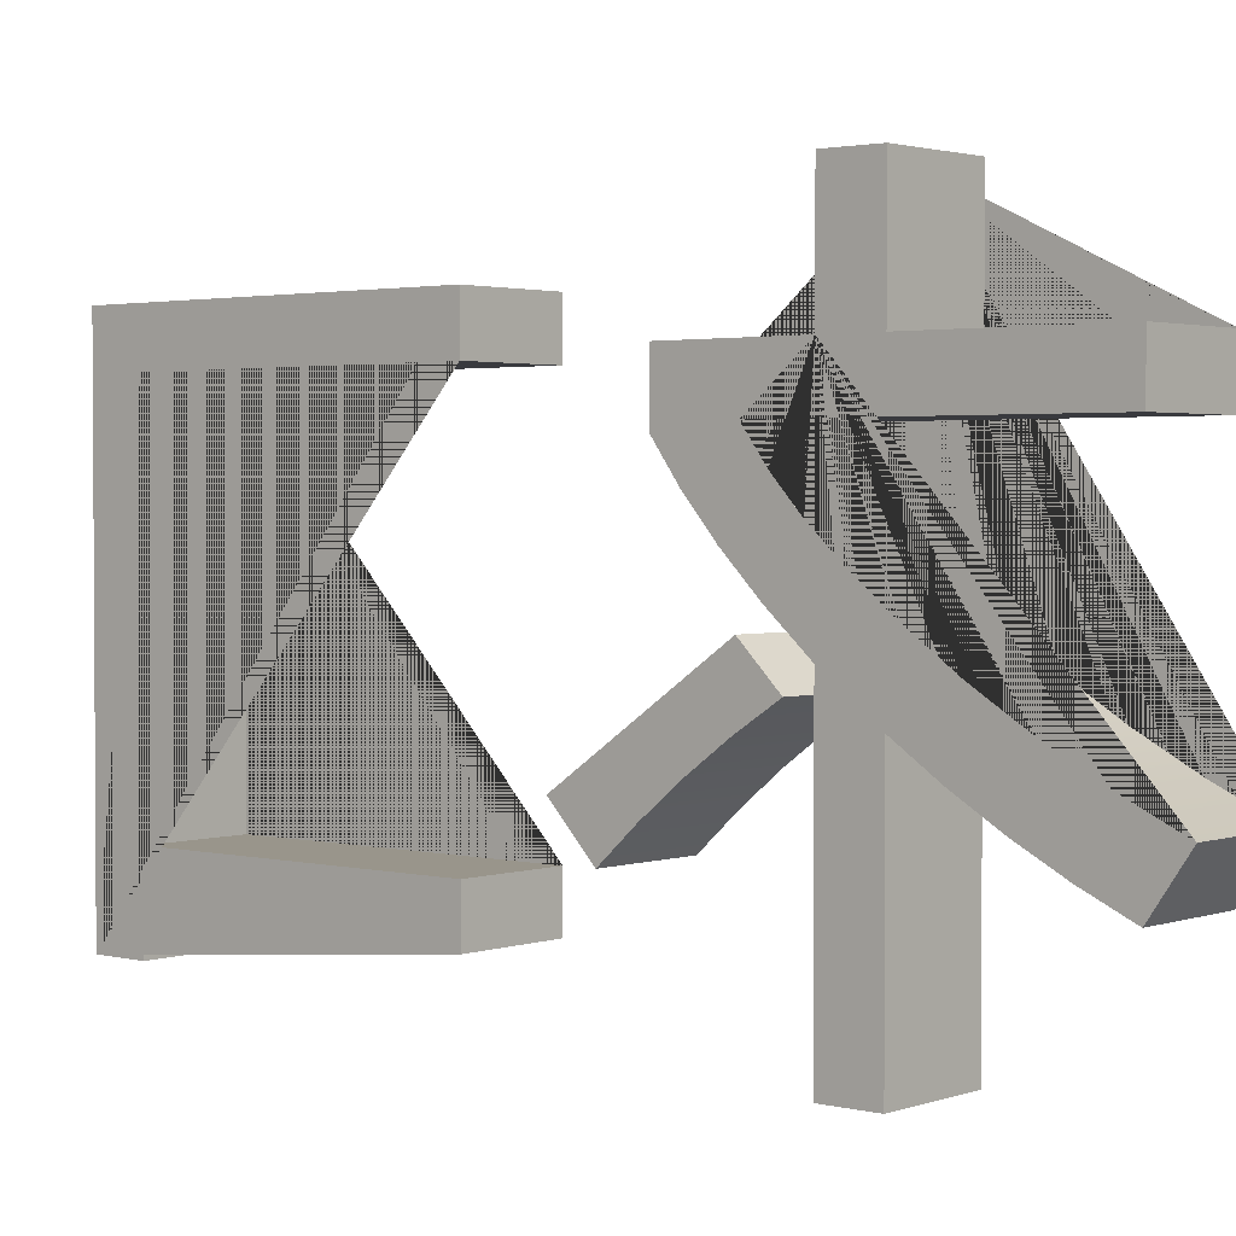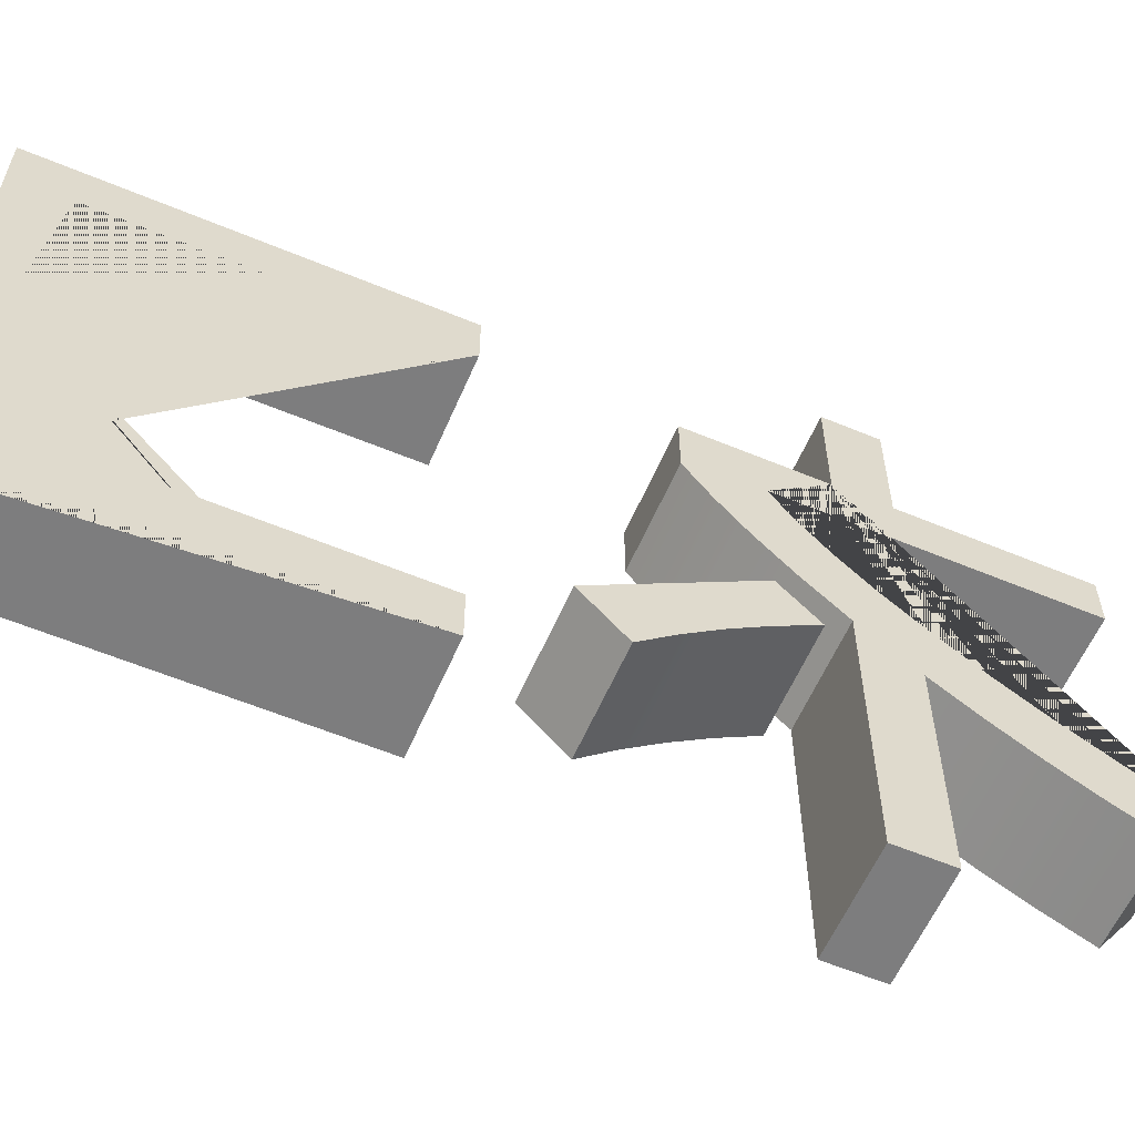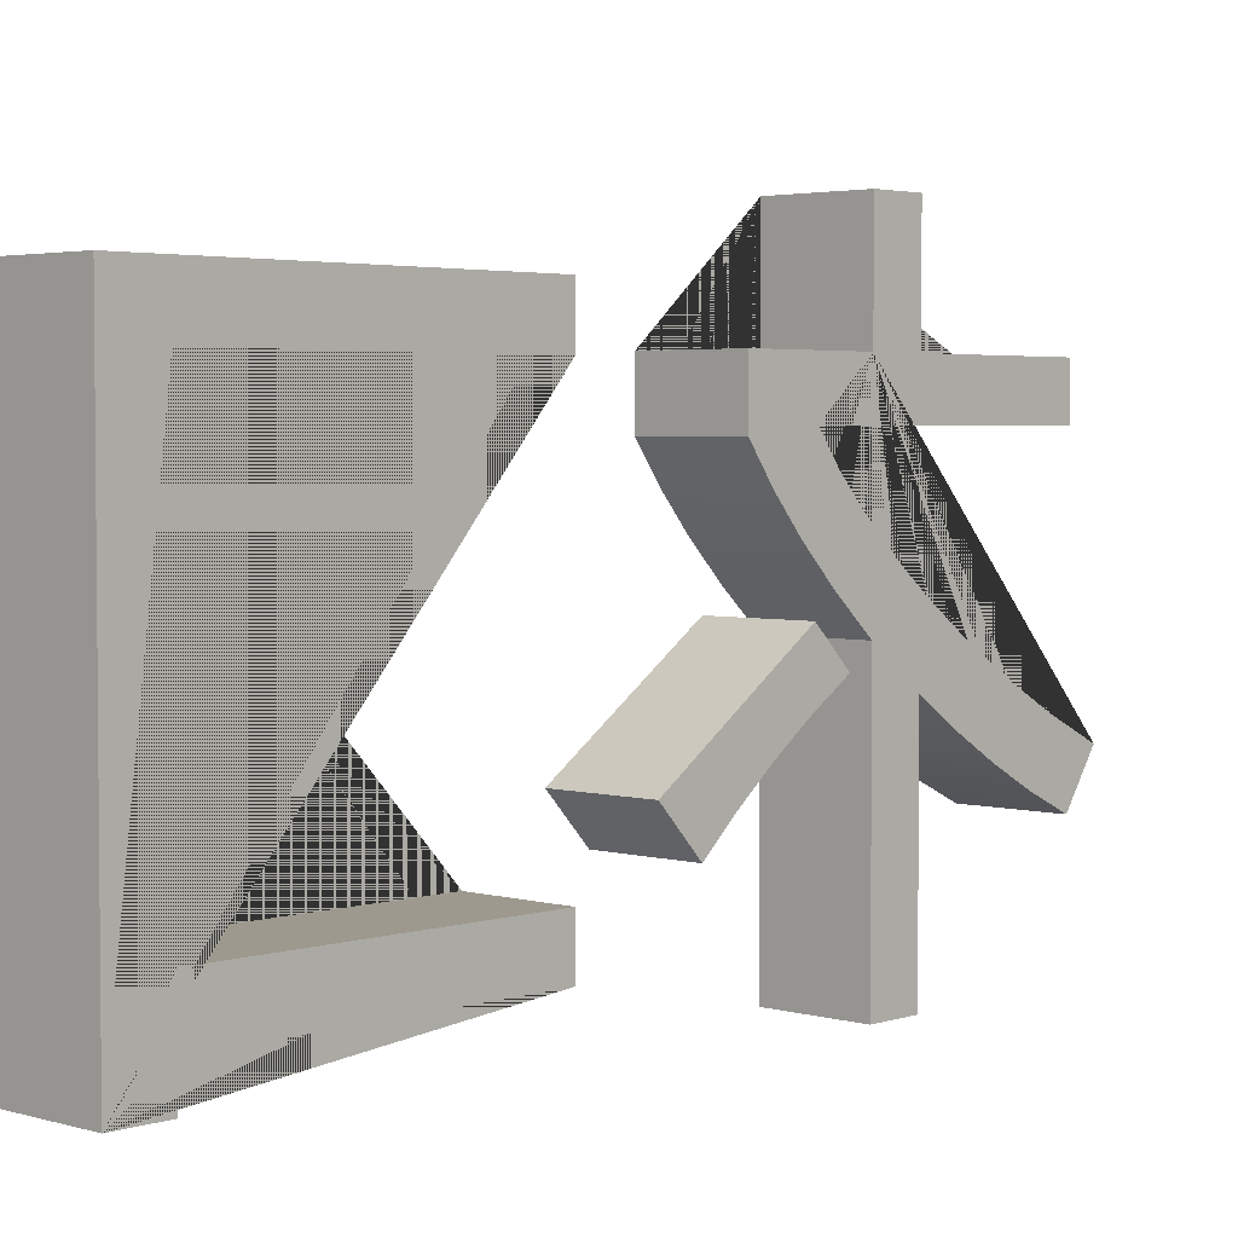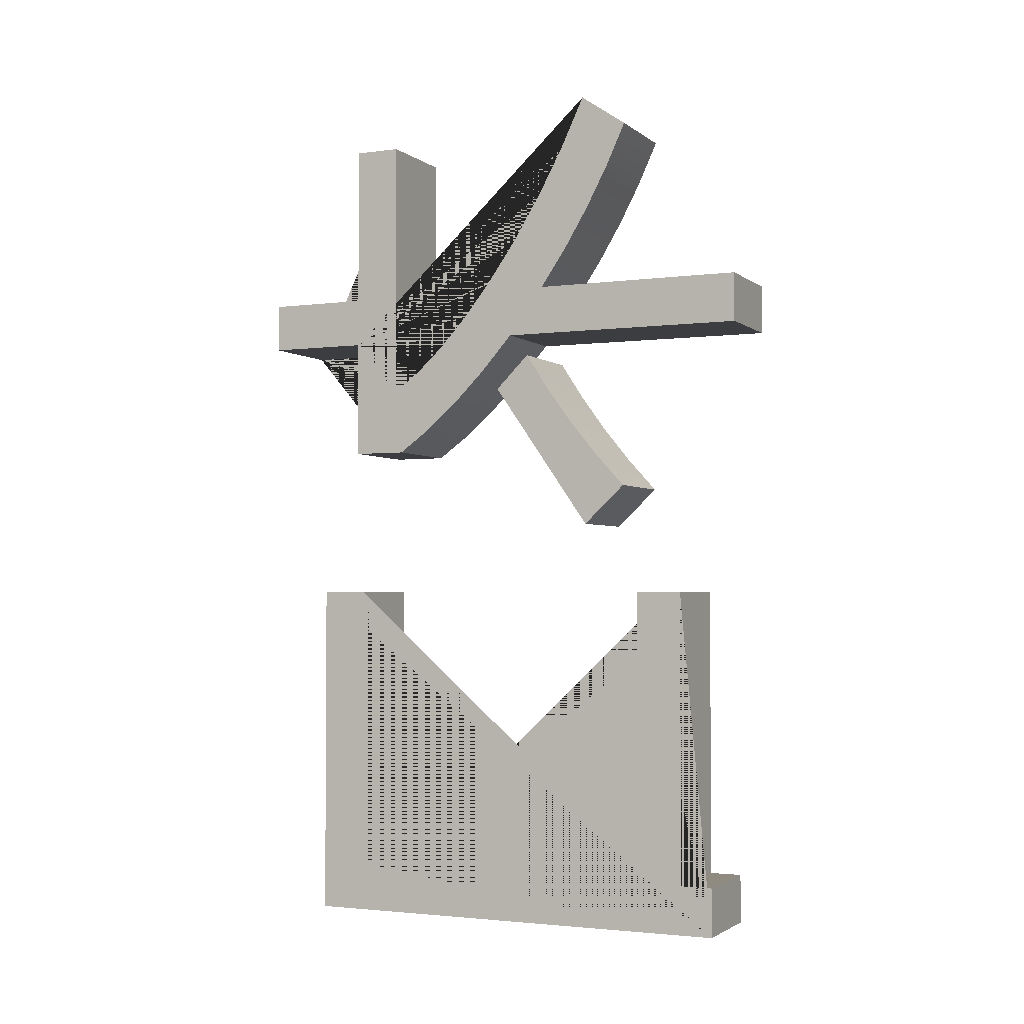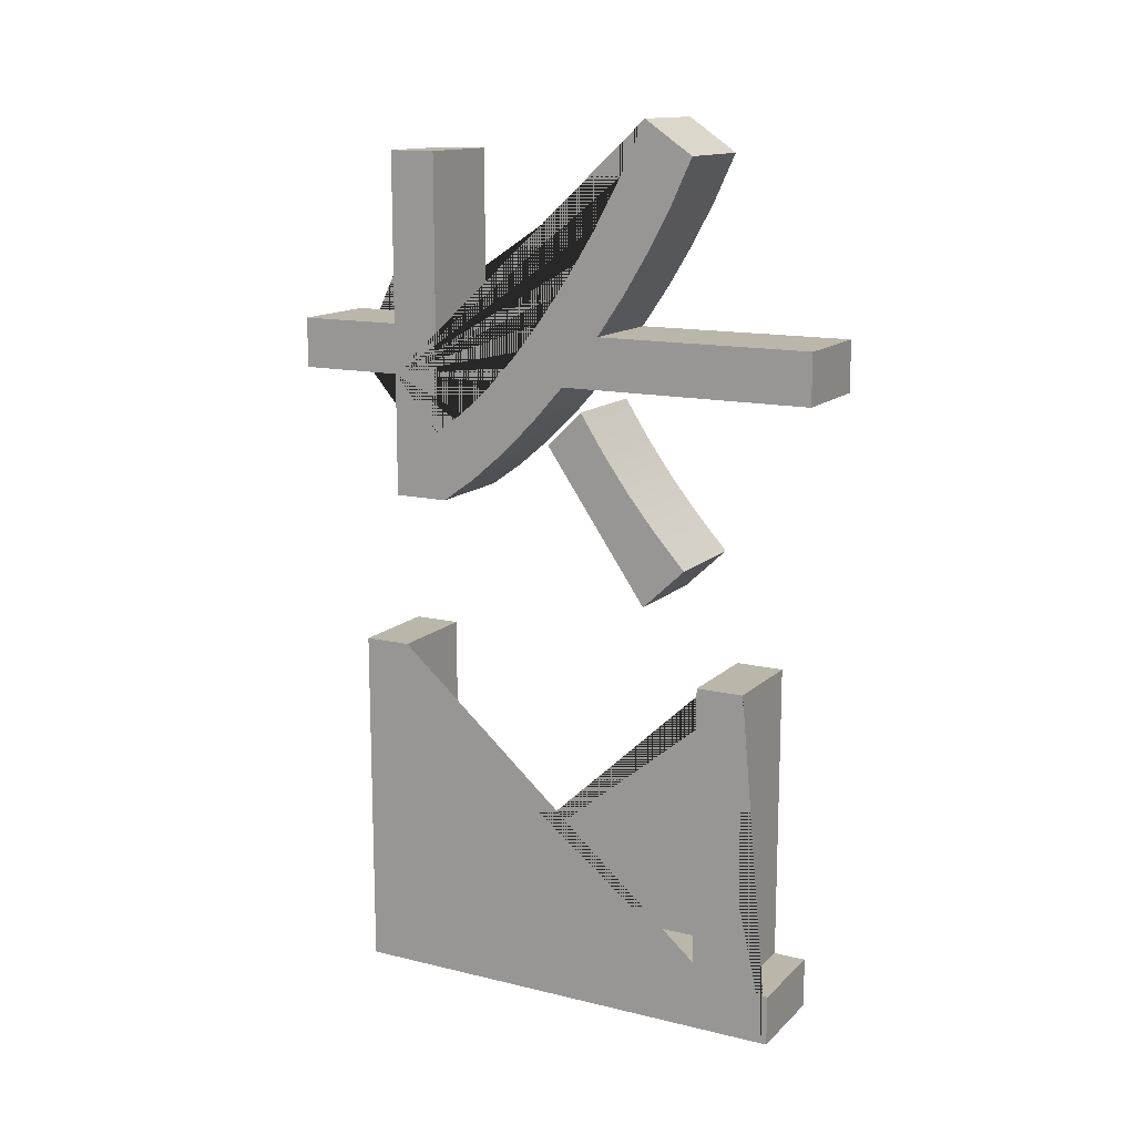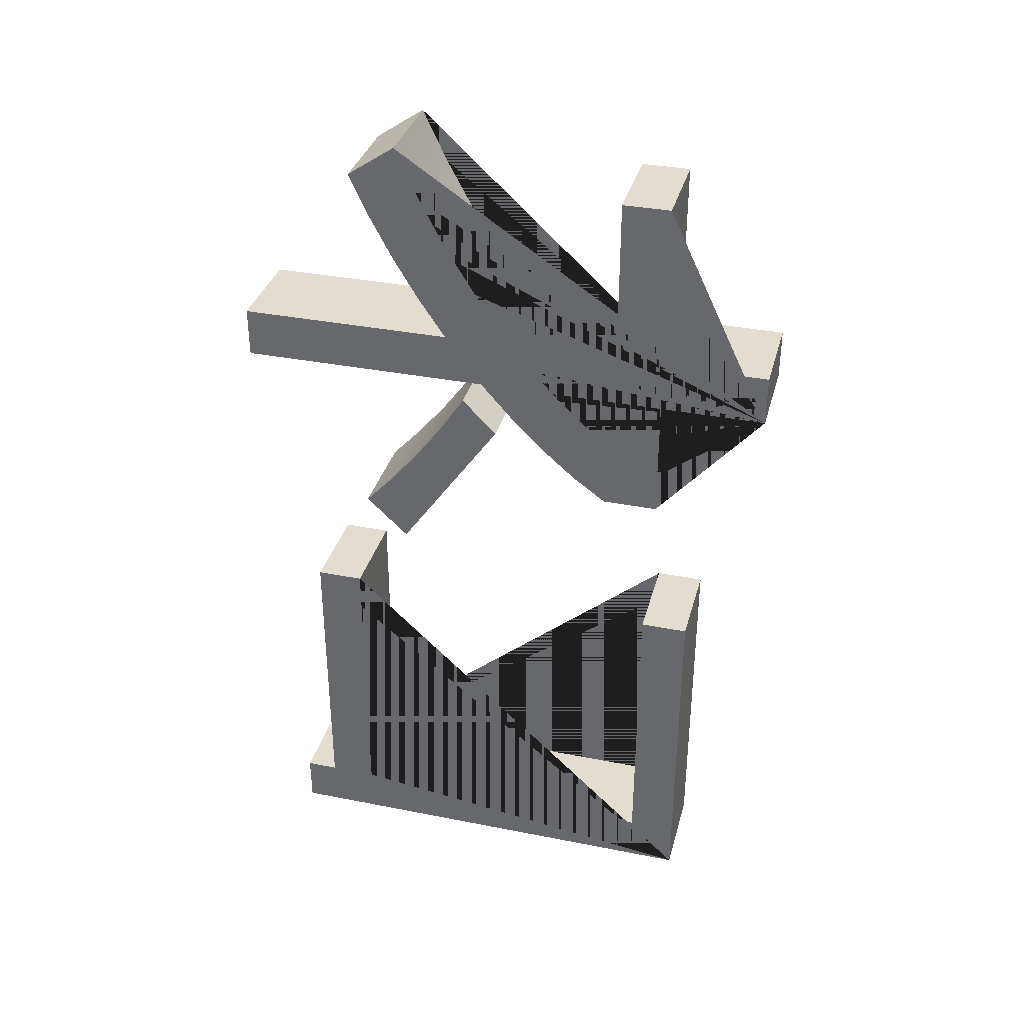
<metadata>
{"format":"obj","ext":"obj","renderer":"f3d","projection":"perspective","resolution":1024,"background":"white","views":[{"elev":2.2,"azim":-49.5,"up":"+Y"},{"elev":-59.1,"azim":-113.2,"up":"+Y"},{"elev":3.3,"azim":-136.6,"up":"+Y"},{"elev":-2.5,"azim":-65.3,"up":"+Z"},{"elev":13.8,"azim":-61.8,"up":"+Z"},{"elev":34.9,"azim":104.8,"up":"+Z"}]}
</metadata>
<code>
g default
v -0.07588 0.4272 0.2958
v -0.07588 0.4272 0.3742
v -0.07588 0.2626 0.3742
v -0.07588 0.2626 0.6368
v -0.07588 0.1881 0.6368
v -0.07588 0.1881 0.2095
v -0.07588 0.1431 0.2429
v -0.07588 0.09799 0.284
v -0.07588 0.05291 0.333
v -0.07588 0.007832 0.3898
v -0.07588 -0.03969 0.457
v -0.07588 -0.08427 0.529
v -0.07588 -0.1259 0.6059
v -0.07588 -0.1646 0.6877
v -0.07588 -0.2391 0.6368
v -0.07588 -0.2077 0.5689
v -0.07588 -0.1725 0.5025
v -0.07588 -0.1333 0.4376
v -0.07588 -0.09015 0.3742
v -0.07588 -0.4272 0.3742
v -0.07588 -0.4272 0.2958
v -0.07588 -0.03136 0.2958
v -0.07588 0.02131 0.2367
v -0.07588 0.07349 0.185
v -0.07588 0.1252 0.1407
v -0.07588 0.1764 0.1037
v -0.07588 0.2626 0.1037
v -0.07588 0.2626 0.2958
v -0.07588 -0.007842 0.2056
v -0.07588 -0.06272 0.2605
v -0.07588 -0.1014 0.201
v -0.07588 -0.1431 0.1439
v -0.07588 -0.1877 0.08926
v -0.07588 -0.2352 0.03708
v -0.07588 -0.1686 -0.02564
v -0.07588 0.3253 -0.6877
v -0.07588 0.3253 -0.139
v -0.07588 0.2509 -0.139
v -0.07588 0.2509 -0.6094
v -0.07588 -0.2587 -0.6094
v -0.07588 -0.2587 -0.139
v -0.07588 -0.3332 -0.139
v -0.07588 -0.3332 -0.6094
v -0.07588 -0.3841 -0.6094
v -0.07588 -0.3841 -0.6877
v 0.07588 0.4272 0.2958
v 0.07588 0.4272 0.3742
v 0.07588 0.2626 0.3742
v 0.07588 0.2626 0.6368
v 0.07588 0.1881 0.6368
v 0.07588 0.1881 0.2095
v 0.07588 0.1431 0.2429
v 0.07588 0.09799 0.284
v 0.07588 0.05291 0.333
v 0.07588 0.007832 0.3898
v 0.07588 -0.03969 0.457
v 0.07588 -0.08427 0.529
v 0.07588 -0.1259 0.6059
v 0.07588 -0.1646 0.6877
v 0.07588 -0.2391 0.6368
v 0.07588 -0.2077 0.5689
v 0.07588 -0.1725 0.5025
v 0.07588 -0.1333 0.4376
v 0.07588 -0.09015 0.3742
v 0.07588 -0.4272 0.3742
v 0.07588 -0.4272 0.2958
v 0.07588 -0.03136 0.2958
v 0.07588 0.02131 0.2367
v 0.07588 0.07349 0.185
v 0.07588 0.1252 0.1407
v 0.07588 0.1764 0.1037
v 0.07588 0.2626 0.1037
v 0.07588 0.2626 0.2958
v 0.07588 -0.007842 0.2056
v 0.07588 -0.06272 0.2605
v 0.07588 -0.1014 0.201
v 0.07588 -0.1431 0.1439
v 0.07588 -0.1877 0.08926
v 0.07588 -0.2352 0.03708
v 0.07588 -0.1686 -0.02564
v 0.07588 0.3253 -0.6877
v 0.07588 0.3253 -0.139
v 0.07588 0.2509 -0.139
v 0.07588 0.2509 -0.6094
v 0.07588 -0.2587 -0.6094
v 0.07588 -0.2587 -0.139
v 0.07588 -0.3332 -0.139
v 0.07588 -0.3332 -0.6094
v 0.07588 -0.3841 -0.6094
v 0.07588 -0.3841 -0.6877
g Cat
f 28 27 26 25 24 23 22 21 20 19 18 17 16 15 14 13 12 11 10 9 8 7 6 5 4 3 2 1
f 1 2 47 46
f 2 3 48 47
f 3 4 49 48
f 4 5 50 49
f 5 6 51 50
f 6 7 52 51
f 7 8 53 52
f 8 9 54 53
f 9 10 55 54
f 10 11 56 55
f 11 12 57 56
f 12 13 58 57
f 13 14 59 58
f 14 15 60 59
f 15 16 61 60
f 16 17 62 61
f 17 18 63 62
f 18 19 64 63
f 19 20 65 64
f 20 21 66 65
f 21 22 67 66
f 22 23 68 67
f 23 24 69 68
f 24 25 70 69
f 25 26 71 70
f 26 27 72 71
f 27 28 73 72
f 28 1 46 73
f 46 47 48 49 50 51 52 53 54 55 56 57 58 59 60 61 62 63 64 65 66 67 68 69 70 71 72 73
f 35 34 33 32 31 30 29
f 29 30 75 74
f 30 31 76 75
f 31 32 77 76
f 32 33 78 77
f 33 34 79 78
f 34 35 80 79
f 35 29 74 80
f 74 75 76 77 78 79 80
f 45 44 43 42 41 40 39 38 37 36
f 36 37 82 81
f 37 38 83 82
f 38 39 84 83
f 39 40 85 84
f 40 41 86 85
f 41 42 87 86
f 42 43 88 87
f 43 44 89 88
f 44 45 90 89
f 45 36 81 90
f 81 82 83 84 85 86 87 88 89 90

</code>
